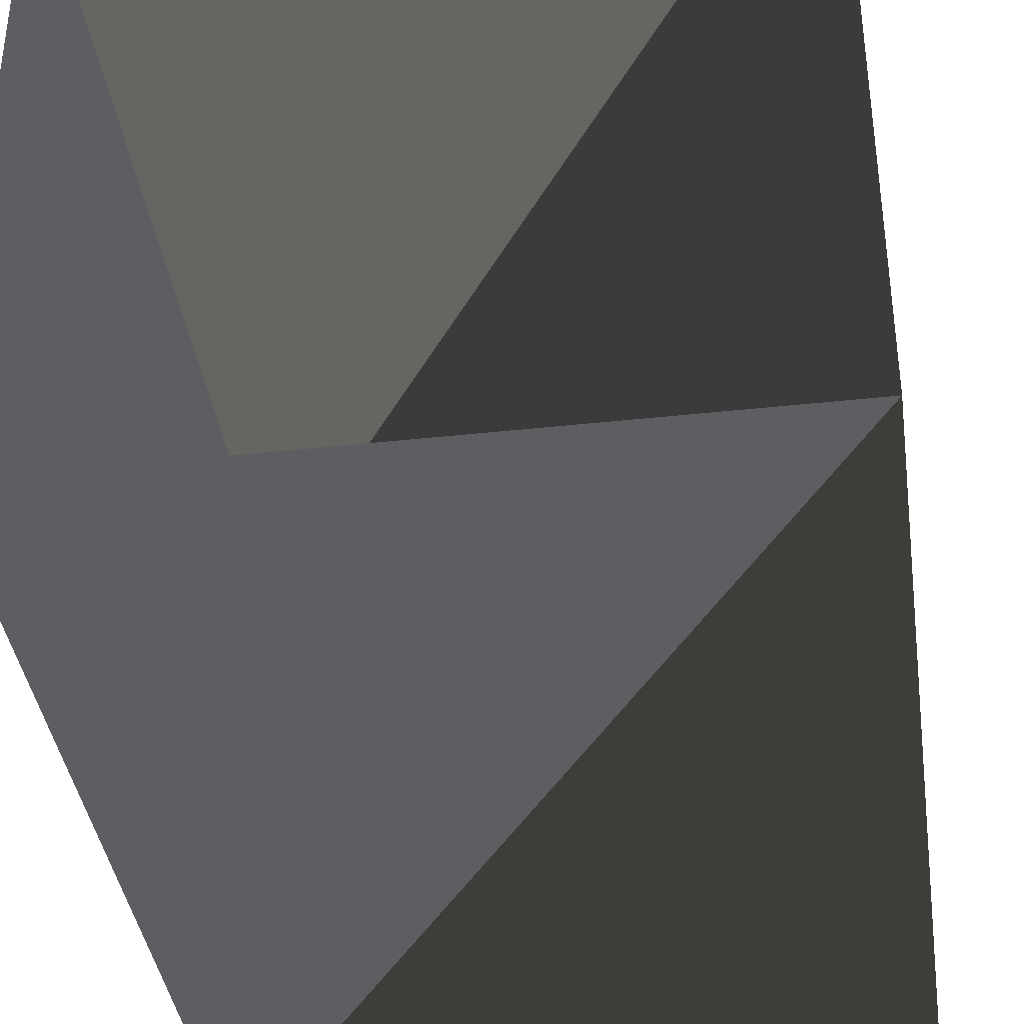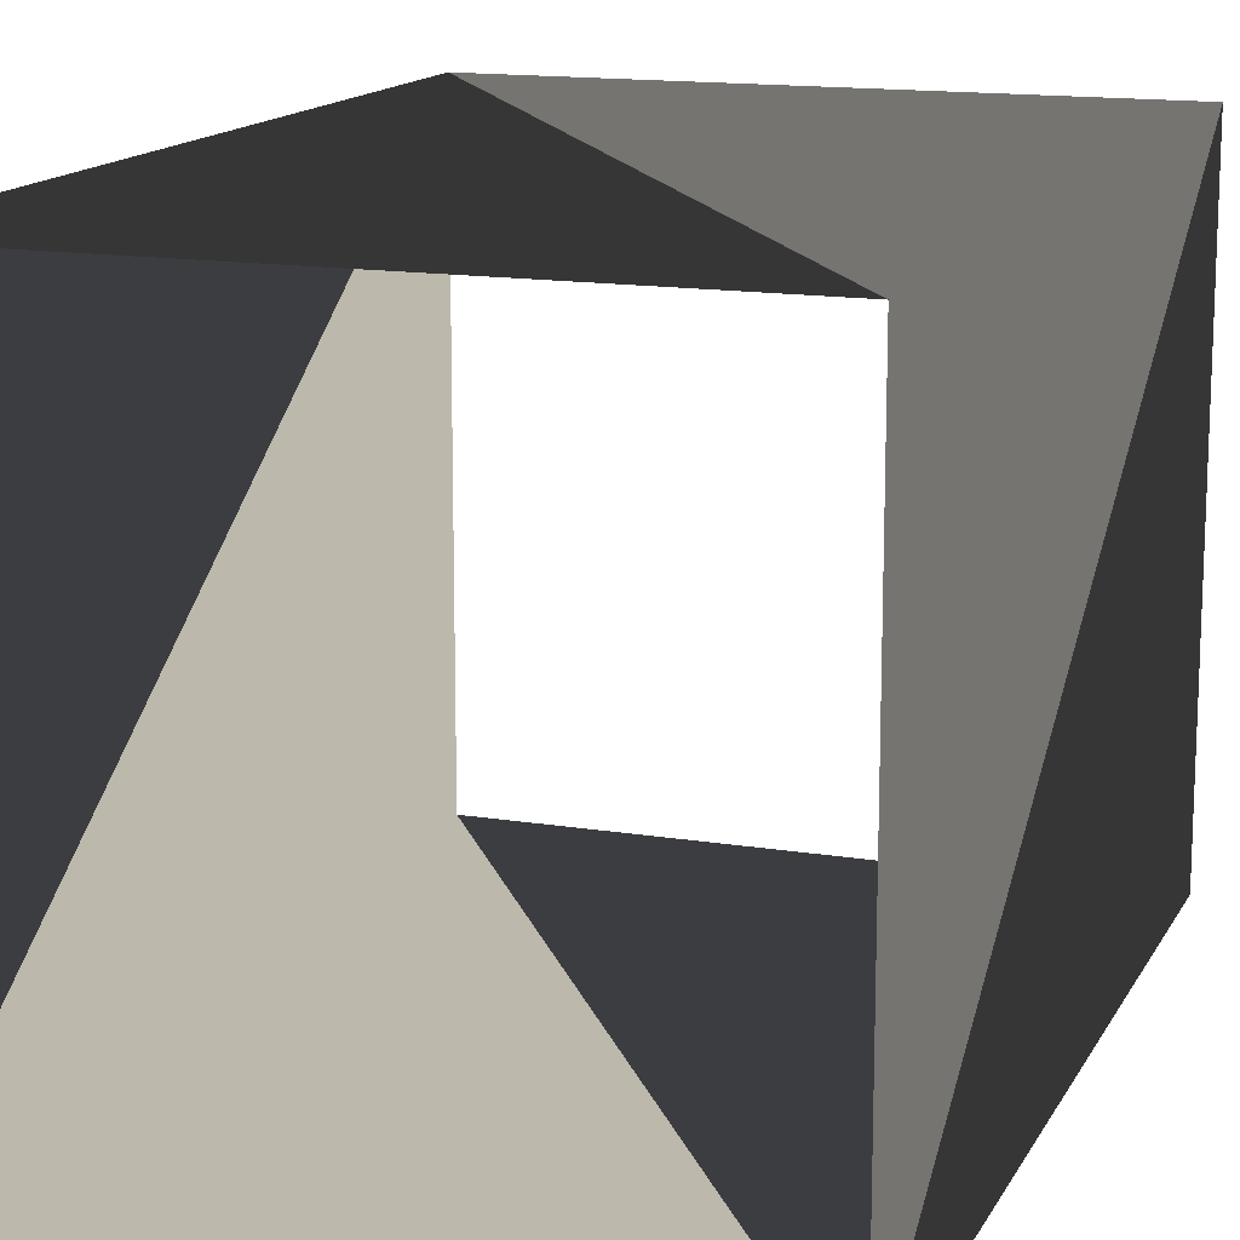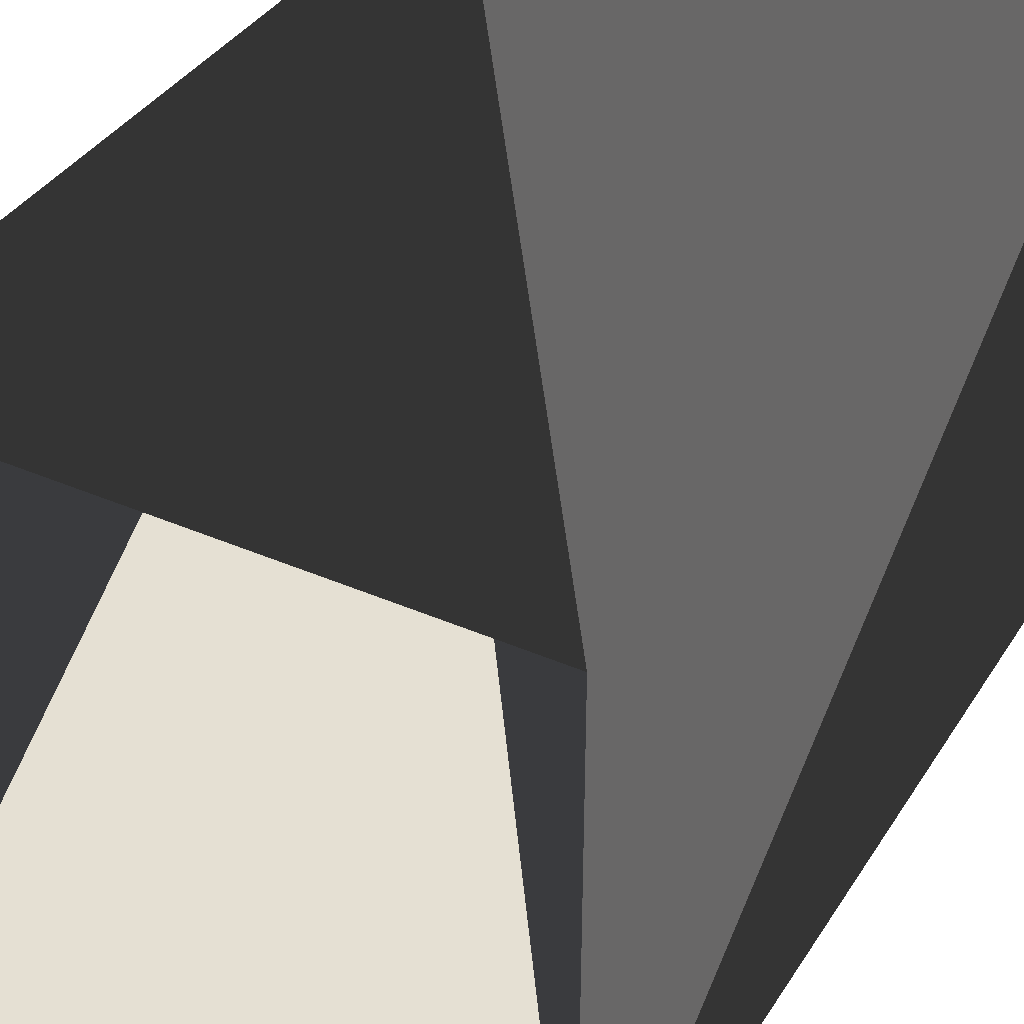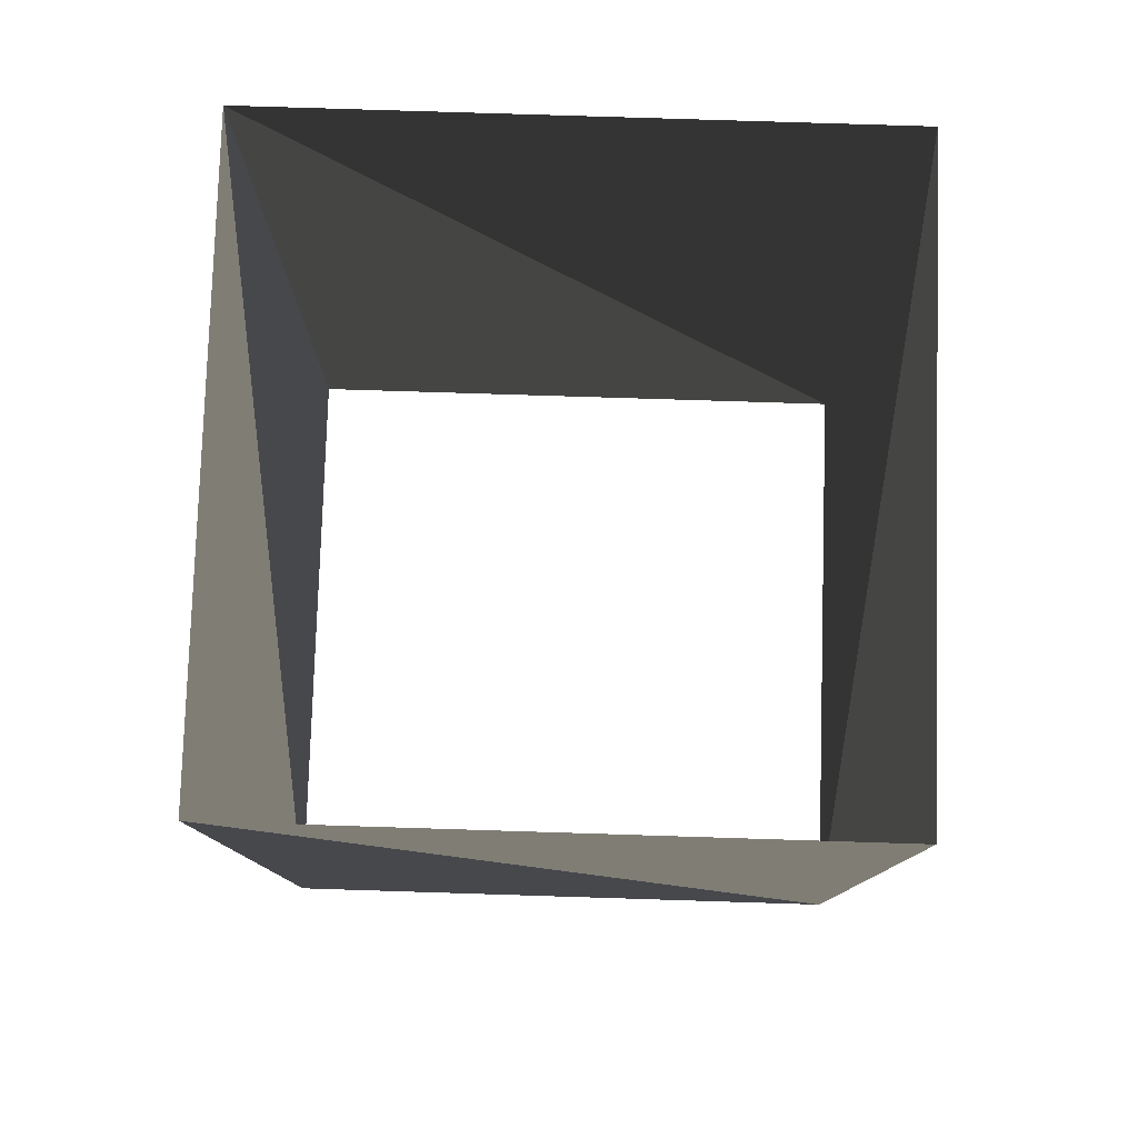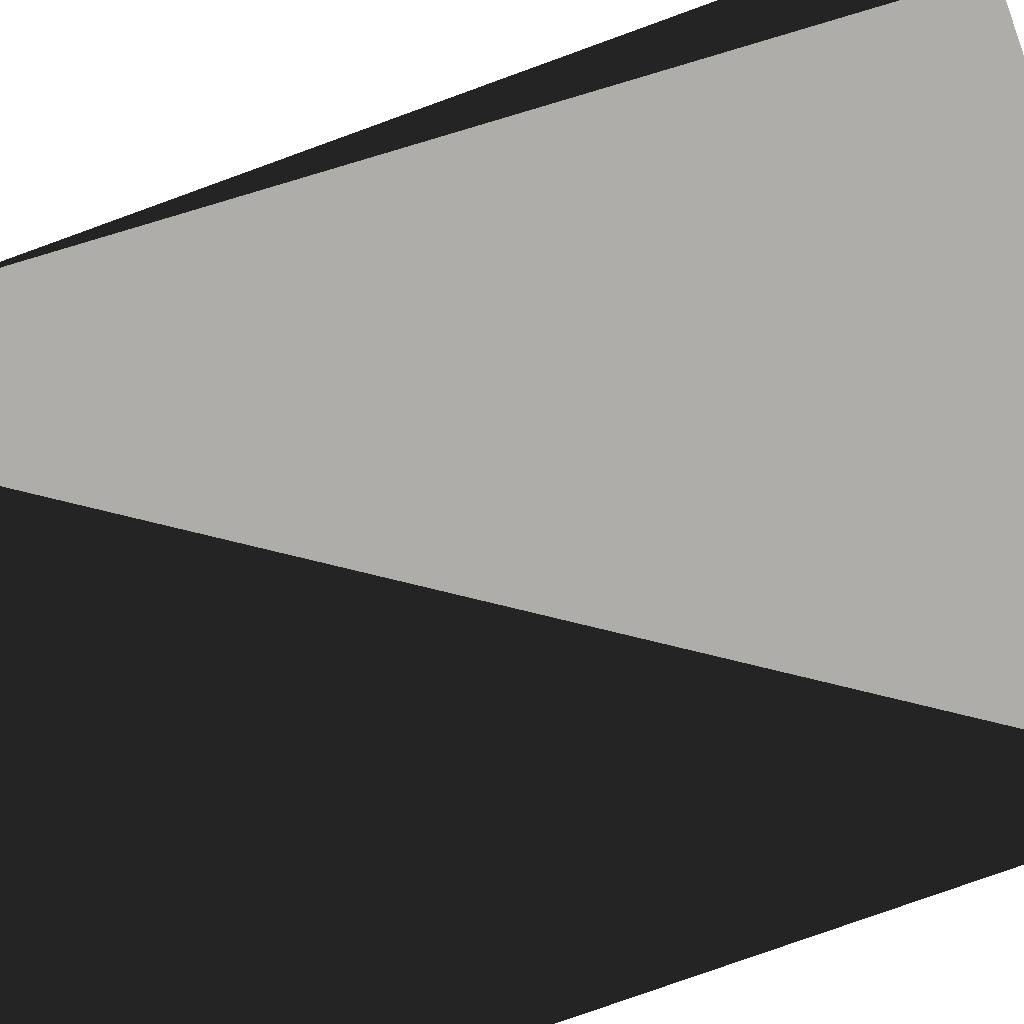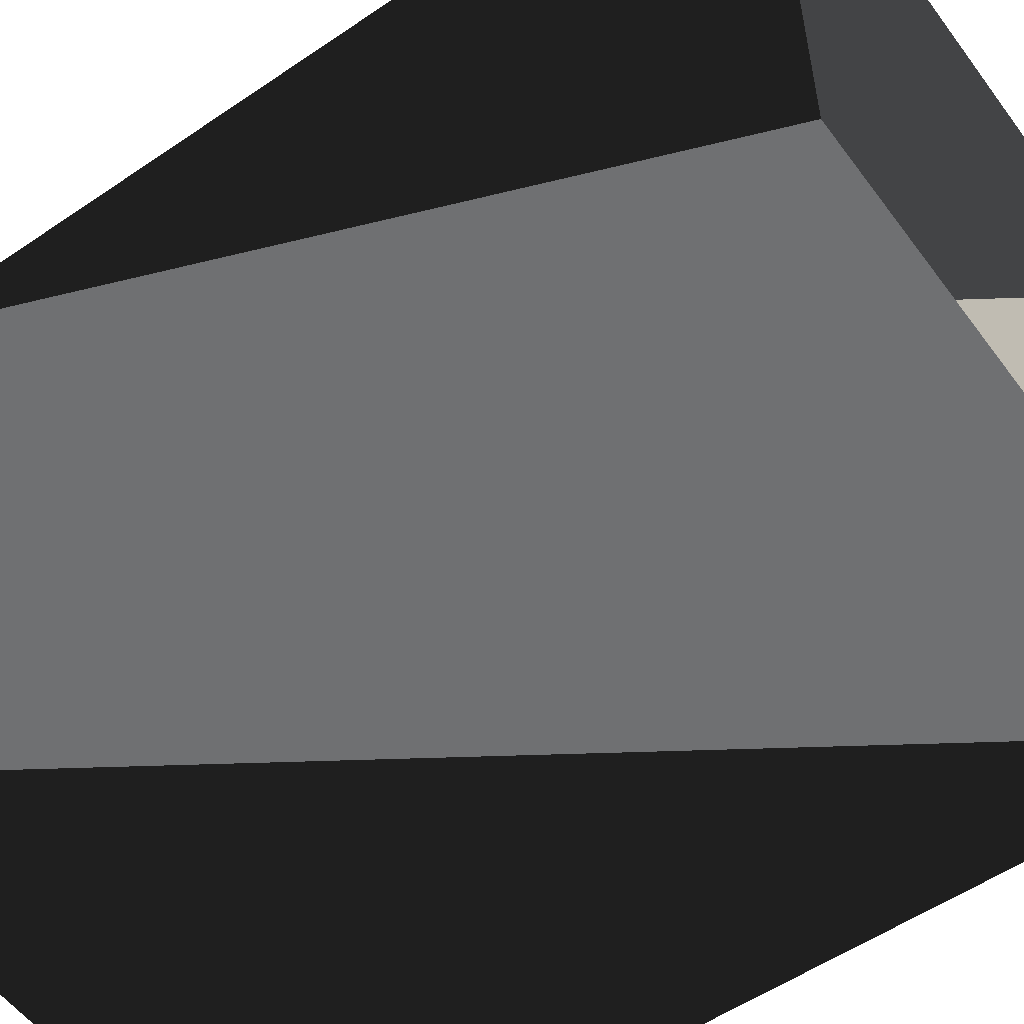
<metadata>
{"format":"obj","ext":"obj","renderer":"f3d","projection":"perspective","resolution":1024,"background":"white","views":[{"elev":-38.7,"azim":7.9,"up":"+Z"},{"elev":14.6,"azim":19.5,"up":"+Z"},{"elev":37.9,"azim":29.0,"up":"+Z"},{"elev":79.0,"azim":91.8,"up":"+Y"},{"elev":-77.2,"azim":-70.1,"up":"+Z"},{"elev":-54.8,"azim":-54.2,"up":"+Z"}]}
</metadata>
<code>
v -1 3 -1
v -1 3  1
v  1 3 -1
v  1 3  1
v -1 0 -1
v -1 0  1
v  1 0 -1
v  1 0  1
f 1 2 5
f 2 5 6
f 3 4 7
f 4 7 8
f 3 1 7
f 1 7 5
f 4 2 8
f 2 8 6

</code>
